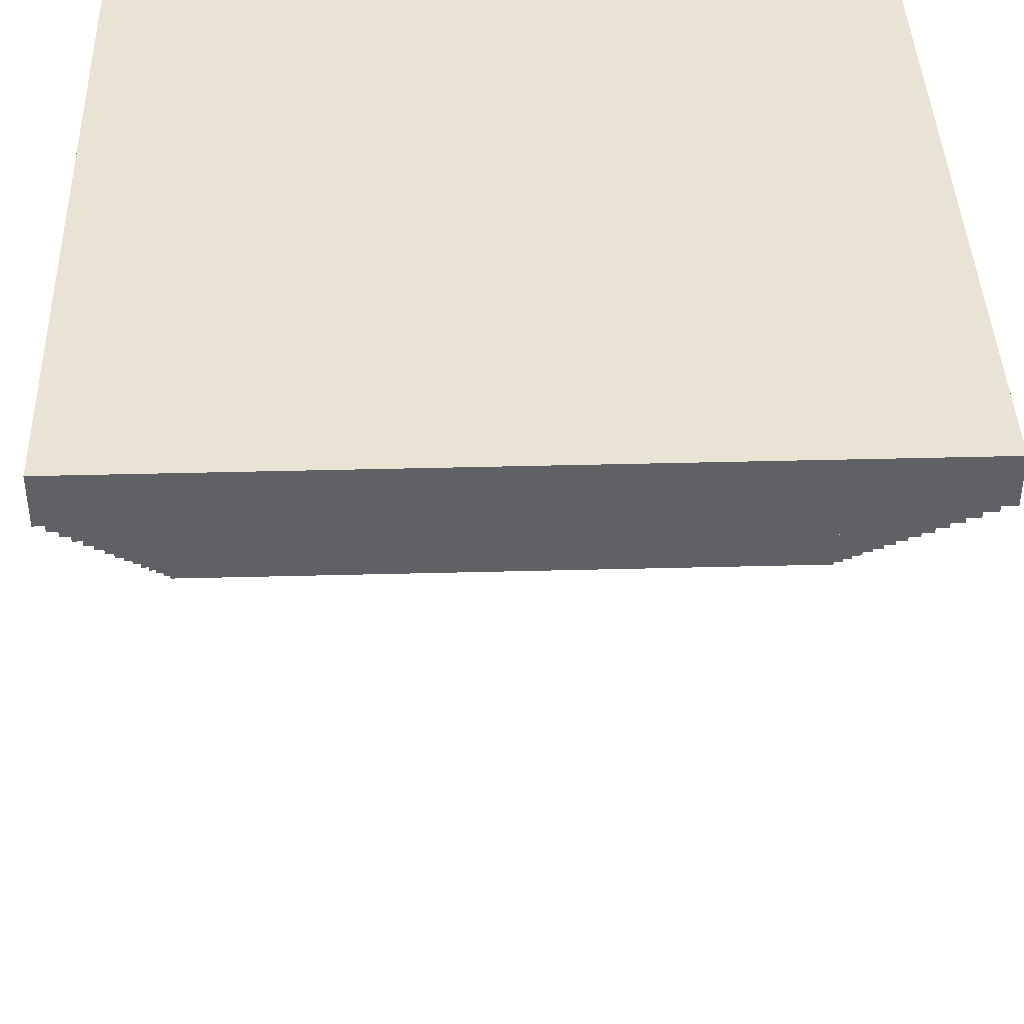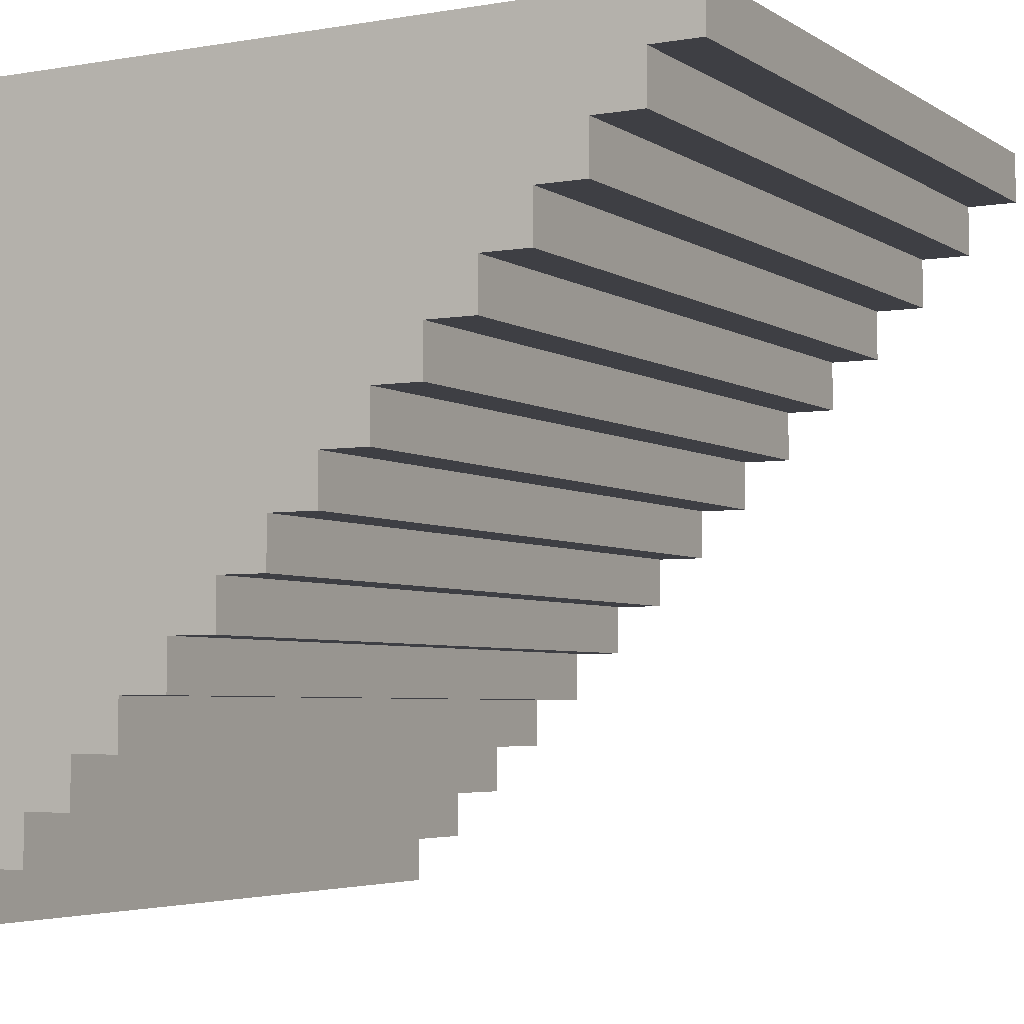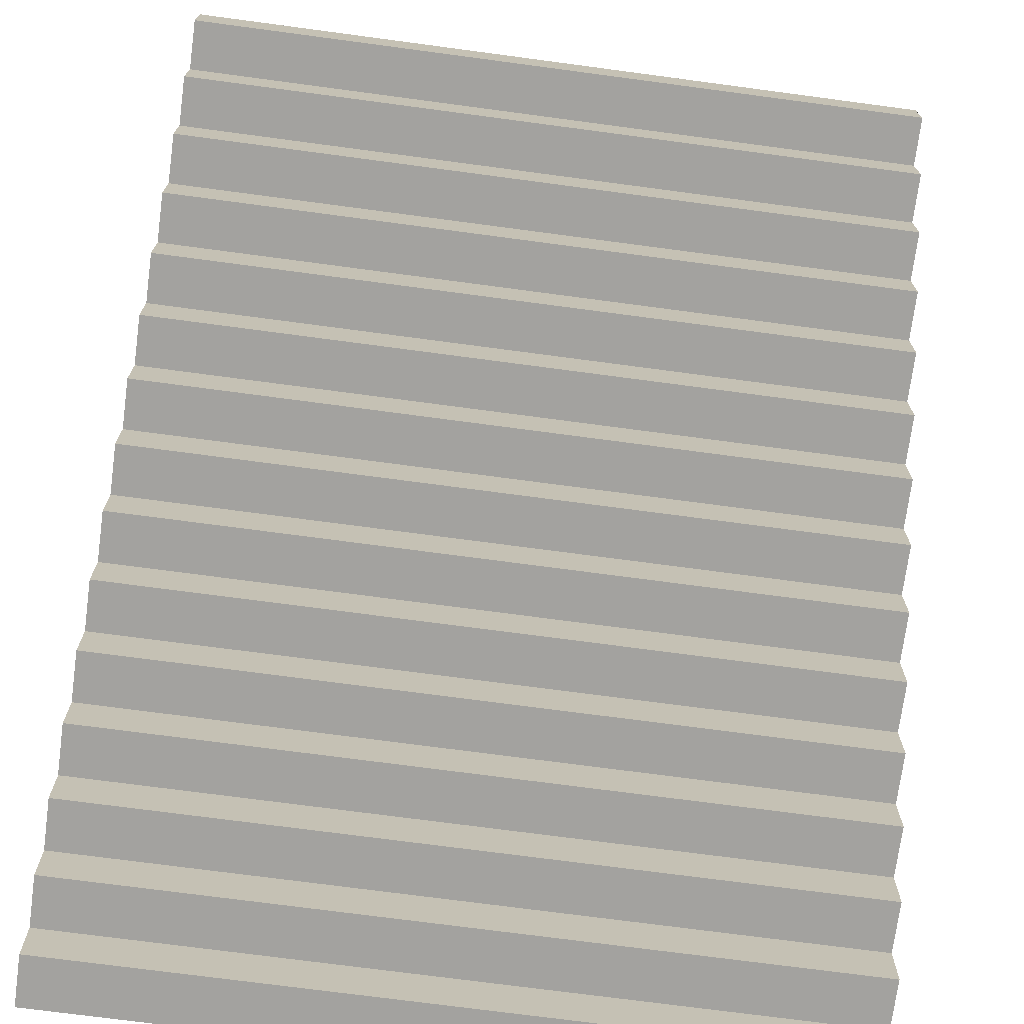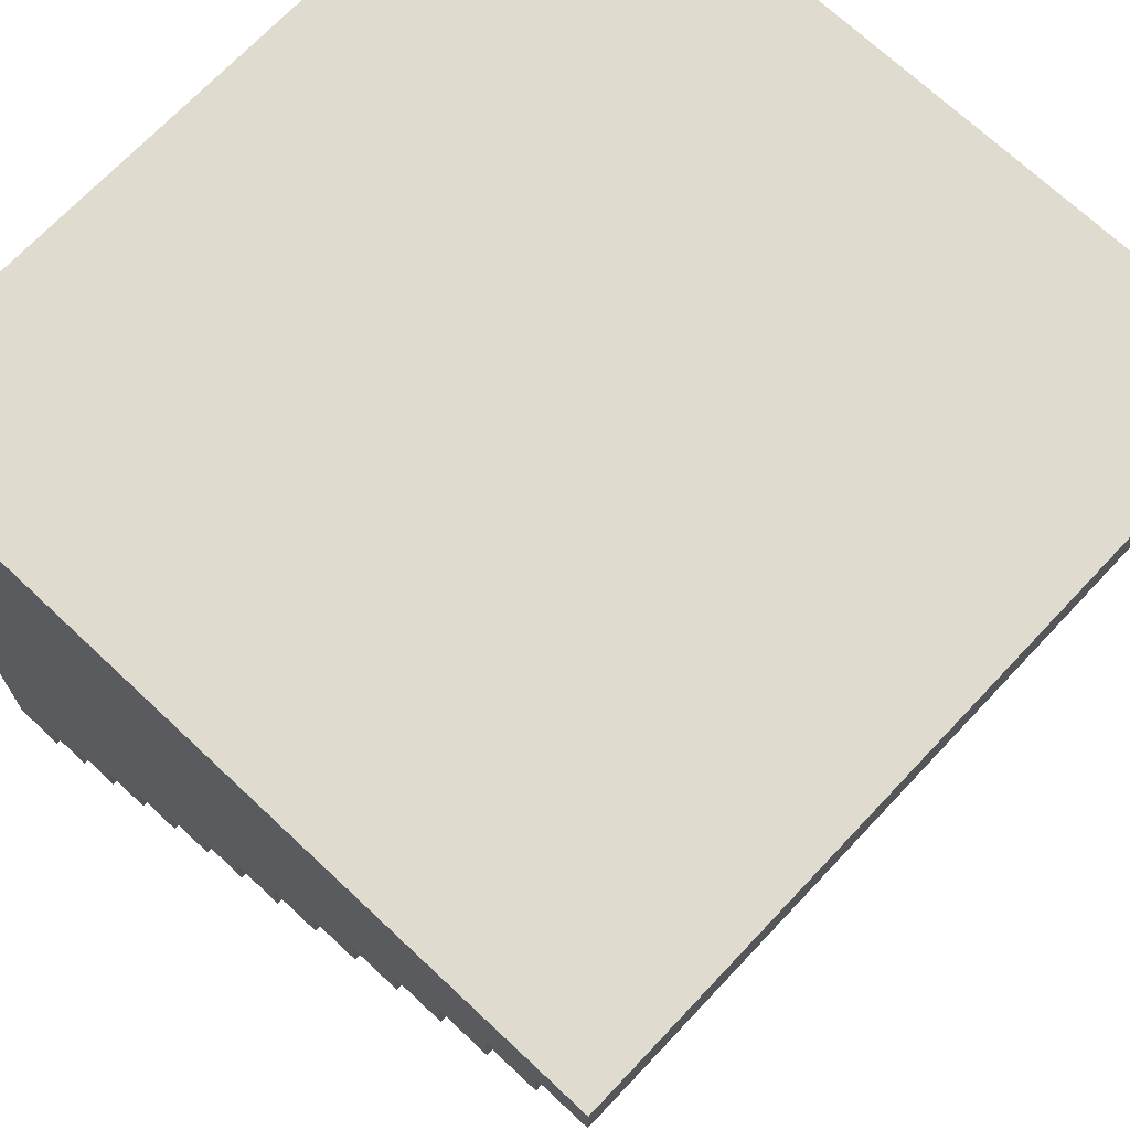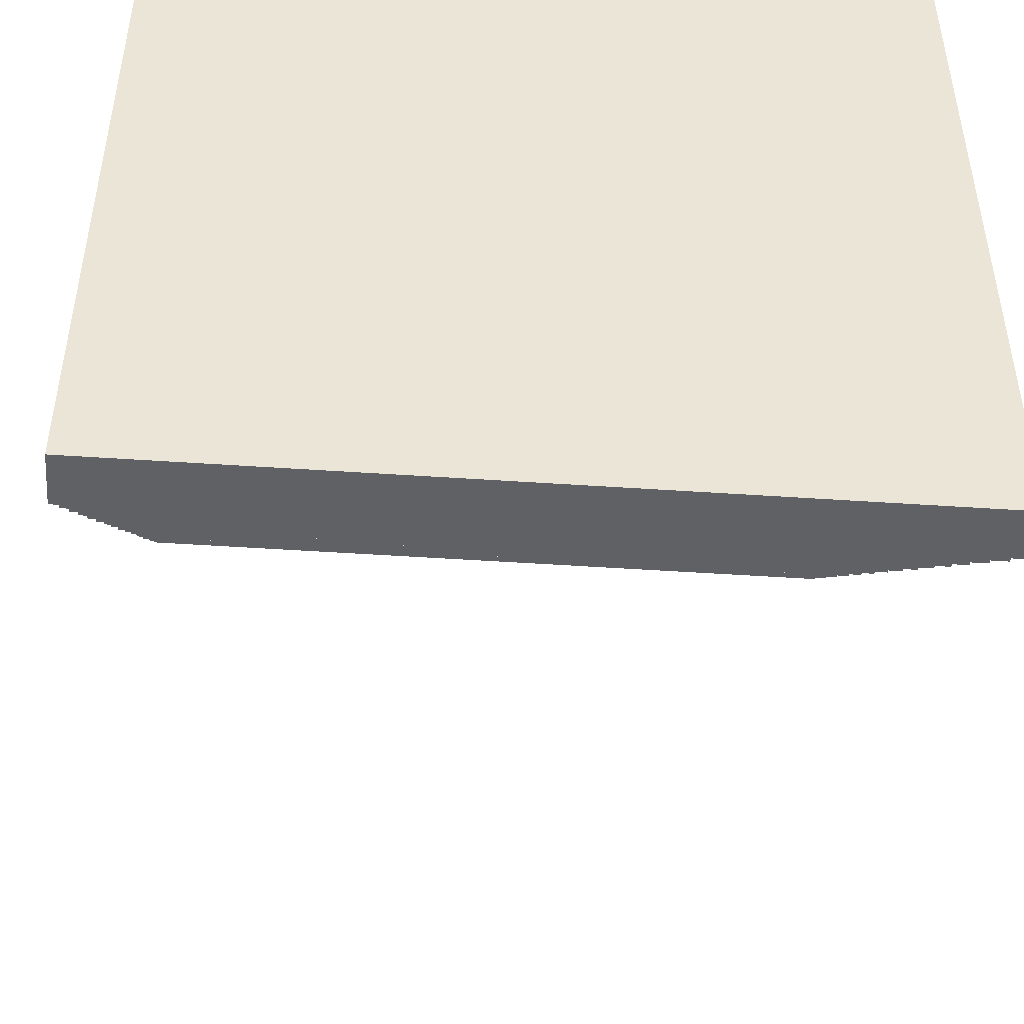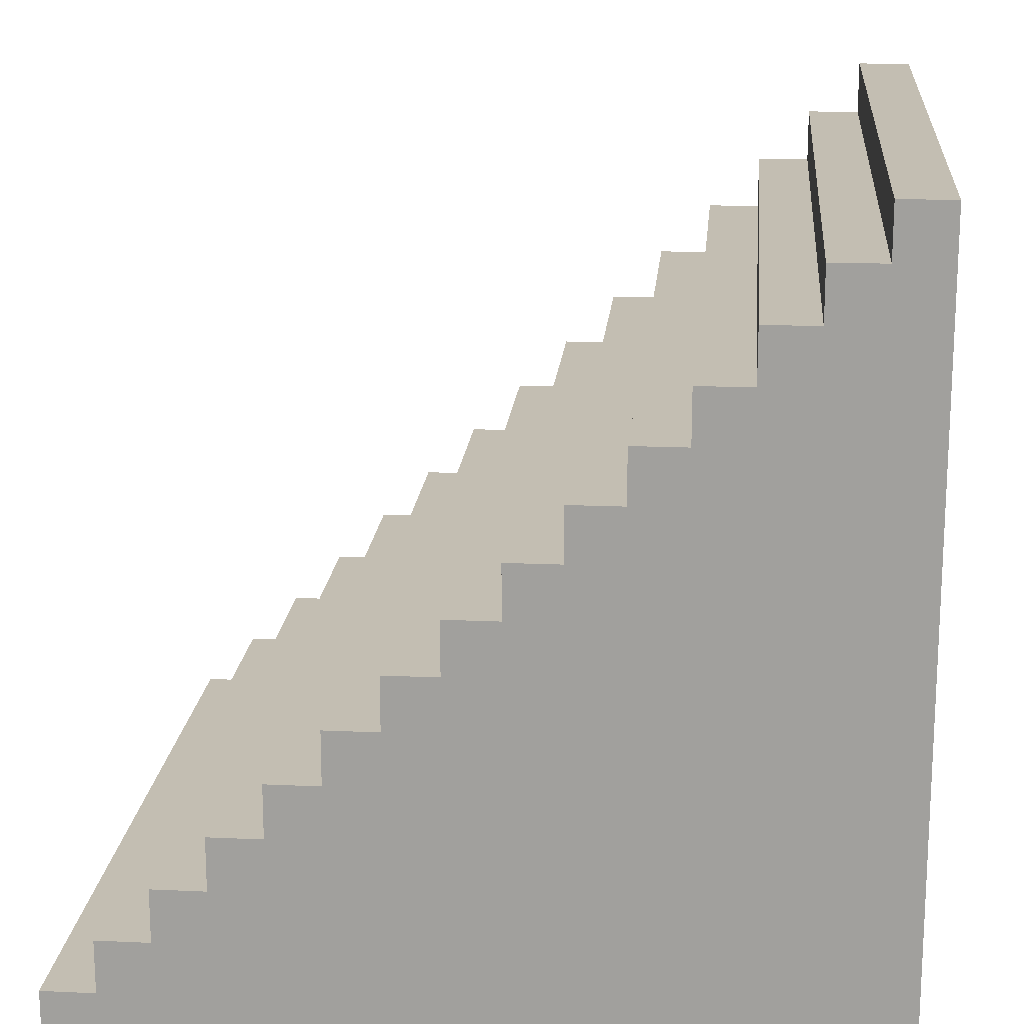
<metadata>
{"format":"obj","ext":"obj","renderer":"f3d","projection":"perspective","resolution":1024,"background":"white","views":[{"elev":41.3,"azim":178.2,"up":"+Z"},{"elev":-4.4,"azim":118.8,"up":"+Z"},{"elev":-72.6,"azim":172.4,"up":"+Z"},{"elev":70.3,"azim":133.3,"up":"+Z"},{"elev":-47.4,"azim":-4.4,"up":"+Z"},{"elev":17.4,"azim":-84.9,"up":"+Y"}]}
</metadata>
<code>
v -15 0 15
v -15 0 -15
v -15 2 -13
v -15 2 -15
v -15 4 -11
v -15 4 -13
v -15 6 -9
v -15 6 -11
v -15 8 -7
v -15 8 -9
v -15 10 -5
v -15 10 -7
v -15 12 -3
v -15 12 -5
v -15 14 -1
v -15 14 -3
v -15 16 1
v -15 16 -1
v -15 18 3
v -15 18 1
v -15 20 5
v -15 20 3
v -15 22 7
v -15 22 5
v -15 24 9
v -15 24 7
v -15 26 11
v -15 26 9
v -15 28 13
v -15 28 11
v -15 30 15
v -15 30 13
v 15 0 15
v 15 0 -15
v 15 2 -13
v 15 2 -15
v 15 4 -11
v 15 4 -13
v 15 6 -9
v 15 6 -11
v 15 8 -7
v 15 8 -9
v 15 10 -5
v 15 10 -7
v 15 12 -3
v 15 12 -5
v 15 14 -1
v 15 14 -3
v 15 16 1
v 15 16 -1
v 15 18 3
v 15 18 1
v 15 20 5
v 15 20 3
v 15 22 7
v 15 22 5
v 15 24 9
v 15 24 7
v 15 26 11
v 15 26 9
v 15 28 13
v 15 28 11
v 15 30 15
v 15 30 13
v -15 0 15
v -15 30 15
v 15 0 15
v 15 30 15
v -15 28 13
v -15 30 13
v 15 28 13
v 15 30 13
v -15 26 11
v -15 28 11
v 15 26 11
v 15 28 11
v -15 24 9
v -15 26 9
v 15 24 9
v 15 26 9
v -15 22 7
v -15 24 7
v 15 22 7
v 15 24 7
v -15 20 5
v -15 22 5
v 15 20 5
v 15 22 5
v -15 18 3
v -15 20 3
v 15 18 3
v 15 20 3
v -15 16 1
v -15 18 1
v 15 16 1
v 15 18 1
v -15 14 -1
v -15 16 -1
v 15 14 -1
v 15 16 -1
v -15 12 -3
v -15 14 -3
v 15 12 -3
v 15 14 -3
v -15 10 -5
v -15 12 -5
v 15 10 -5
v 15 12 -5
v -15 8 -7
v -15 10 -7
v 15 8 -7
v 15 10 -7
v -15 6 -9
v -15 8 -9
v 15 6 -9
v 15 8 -9
v -15 4 -11
v -15 6 -11
v 15 4 -11
v 15 6 -11
v -15 2 -13
v -15 4 -13
v 15 2 -13
v 15 4 -13
v -15 0 -15
v -15 2 -15
v 15 0 -15
v 15 2 -15
v -15 0 15
v 15 0 15
v -15 0 -15
v 15 0 -15
v -15 2 -13
v 15 2 -13
v -15 2 -15
v 15 2 -15
v -15 4 -11
v 15 4 -11
v -15 4 -13
v 15 4 -13
v -15 6 -9
v 15 6 -9
v -15 6 -11
v 15 6 -11
v -15 8 -7
v 15 8 -7
v -15 8 -9
v 15 8 -9
v -15 10 -5
v 15 10 -5
v -15 10 -7
v 15 10 -7
v -15 12 -3
v 15 12 -3
v -15 12 -5
v 15 12 -5
v -15 14 -1
v 15 14 -1
v -15 14 -3
v 15 14 -3
v -15 16 1
v 15 16 1
v -15 16 -1
v 15 16 -1
v -15 18 3
v 15 18 3
v -15 18 1
v 15 18 1
v -15 20 5
v 15 20 5
v -15 20 3
v 15 20 3
v -15 22 7
v 15 22 7
v -15 22 5
v 15 22 5
v -15 24 9
v 15 24 9
v -15 24 7
v 15 24 7
v -15 26 11
v 15 26 11
v -15 26 9
v 15 26 9
v -15 28 13
v 15 28 13
v -15 28 11
v 15 28 11
v -15 30 15
v 15 30 15
v -15 30 13
v 15 30 13
f 3 2 1
f 4 2 3
f 5 3 1
f 6 3 5
f 7 5 1
f 8 5 7
f 9 7 1
f 10 7 9
f 11 9 1
f 12 9 11
f 13 11 1
f 14 11 13
f 15 13 1
f 16 13 15
f 17 15 1
f 18 15 17
f 19 17 1
f 20 17 19
f 21 19 1
f 22 19 21
f 23 21 1
f 24 21 23
f 25 23 1
f 26 23 25
f 27 25 1
f 28 25 27
f 29 27 1
f 30 27 29
f 31 29 1
f 32 29 31
f 33 34 35
f 35 34 36
f 33 35 37
f 37 35 38
f 33 37 39
f 39 37 40
f 33 39 41
f 41 39 42
f 33 41 43
f 43 41 44
f 33 43 45
f 45 43 46
f 33 45 47
f 47 45 48
f 33 47 49
f 49 47 50
f 33 49 51
f 51 49 52
f 33 51 53
f 53 51 54
f 33 53 55
f 55 53 56
f 33 55 57
f 57 55 58
f 33 57 59
f 59 57 60
f 33 59 61
f 61 59 62
f 33 61 63
f 63 61 64
f 67 66 65
f 68 66 67
f 69 70 71
f 71 70 72
f 73 74 75
f 75 74 76
f 77 78 79
f 79 78 80
f 81 82 83
f 83 82 84
f 85 86 87
f 87 86 88
f 89 90 91
f 91 90 92
f 93 94 95
f 95 94 96
f 97 98 99
f 99 98 100
f 101 102 103
f 103 102 104
f 105 106 107
f 107 106 108
f 109 110 111
f 111 110 112
f 113 114 115
f 115 114 116
f 117 118 119
f 119 118 120
f 121 122 123
f 123 122 124
f 125 126 127
f 127 126 128
f 131 130 129
f 132 130 131
f 133 134 135
f 135 134 136
f 137 138 139
f 139 138 140
f 141 142 143
f 143 142 144
f 145 146 147
f 147 146 148
f 149 150 151
f 151 150 152
f 153 154 155
f 155 154 156
f 157 158 159
f 159 158 160
f 161 162 163
f 163 162 164
f 165 166 167
f 167 166 168
f 169 170 171
f 171 170 172
f 173 174 175
f 175 174 176
f 177 178 179
f 179 178 180
f 181 182 183
f 183 182 184
f 185 186 187
f 187 186 188
f 189 190 191
f 191 190 192

</code>
